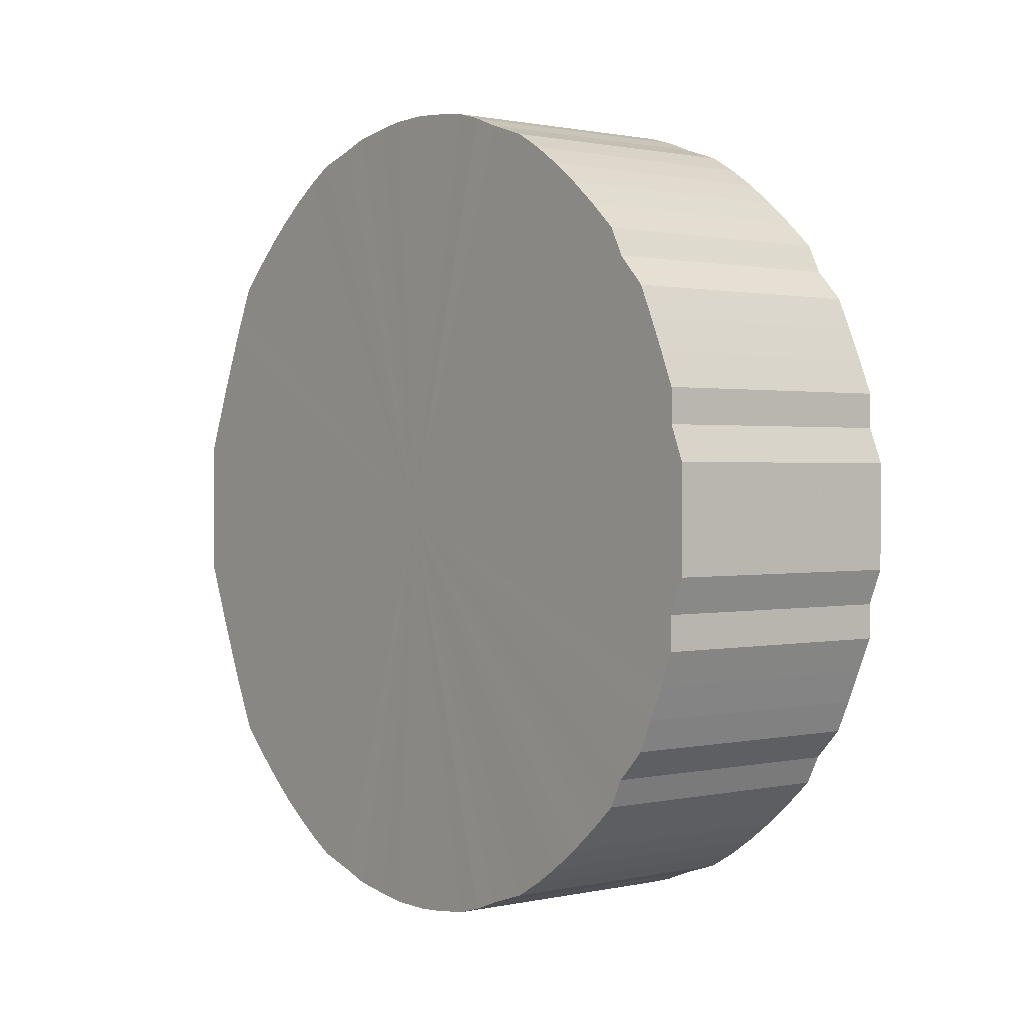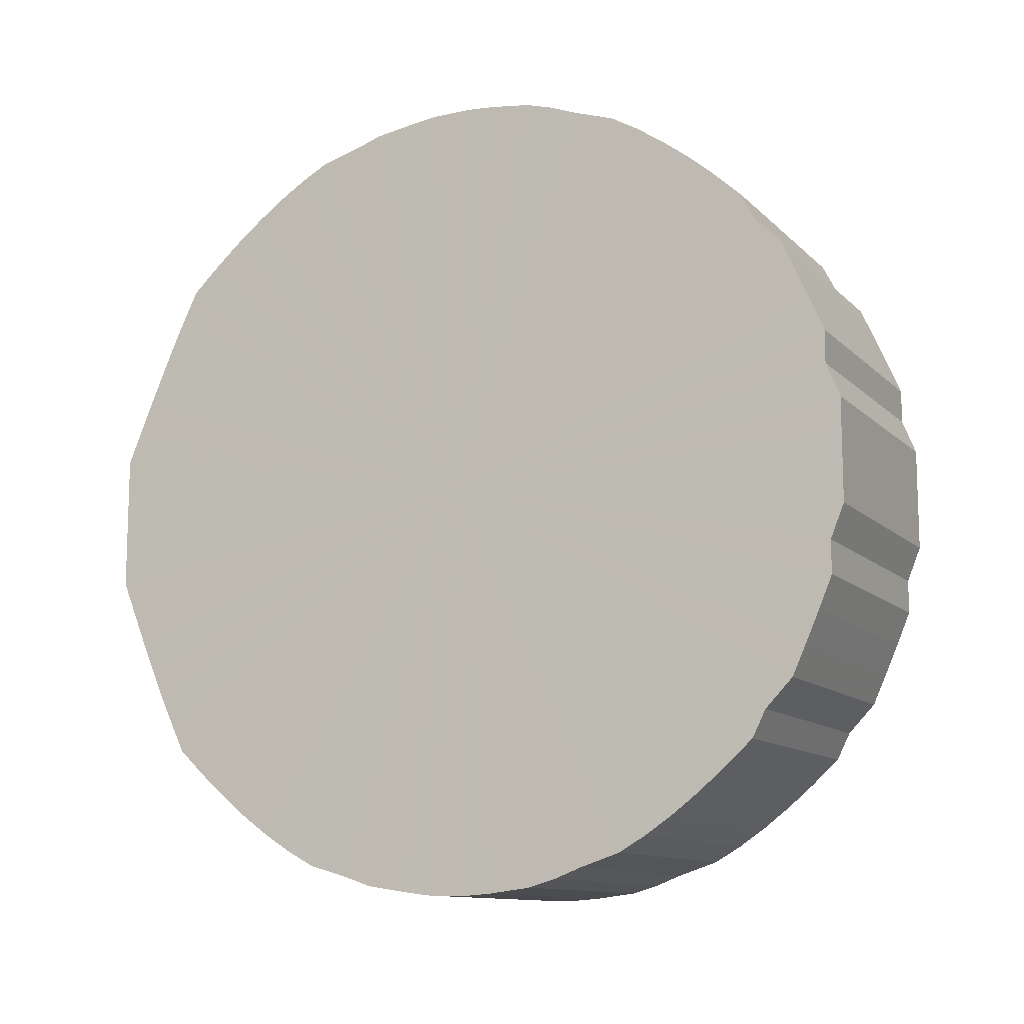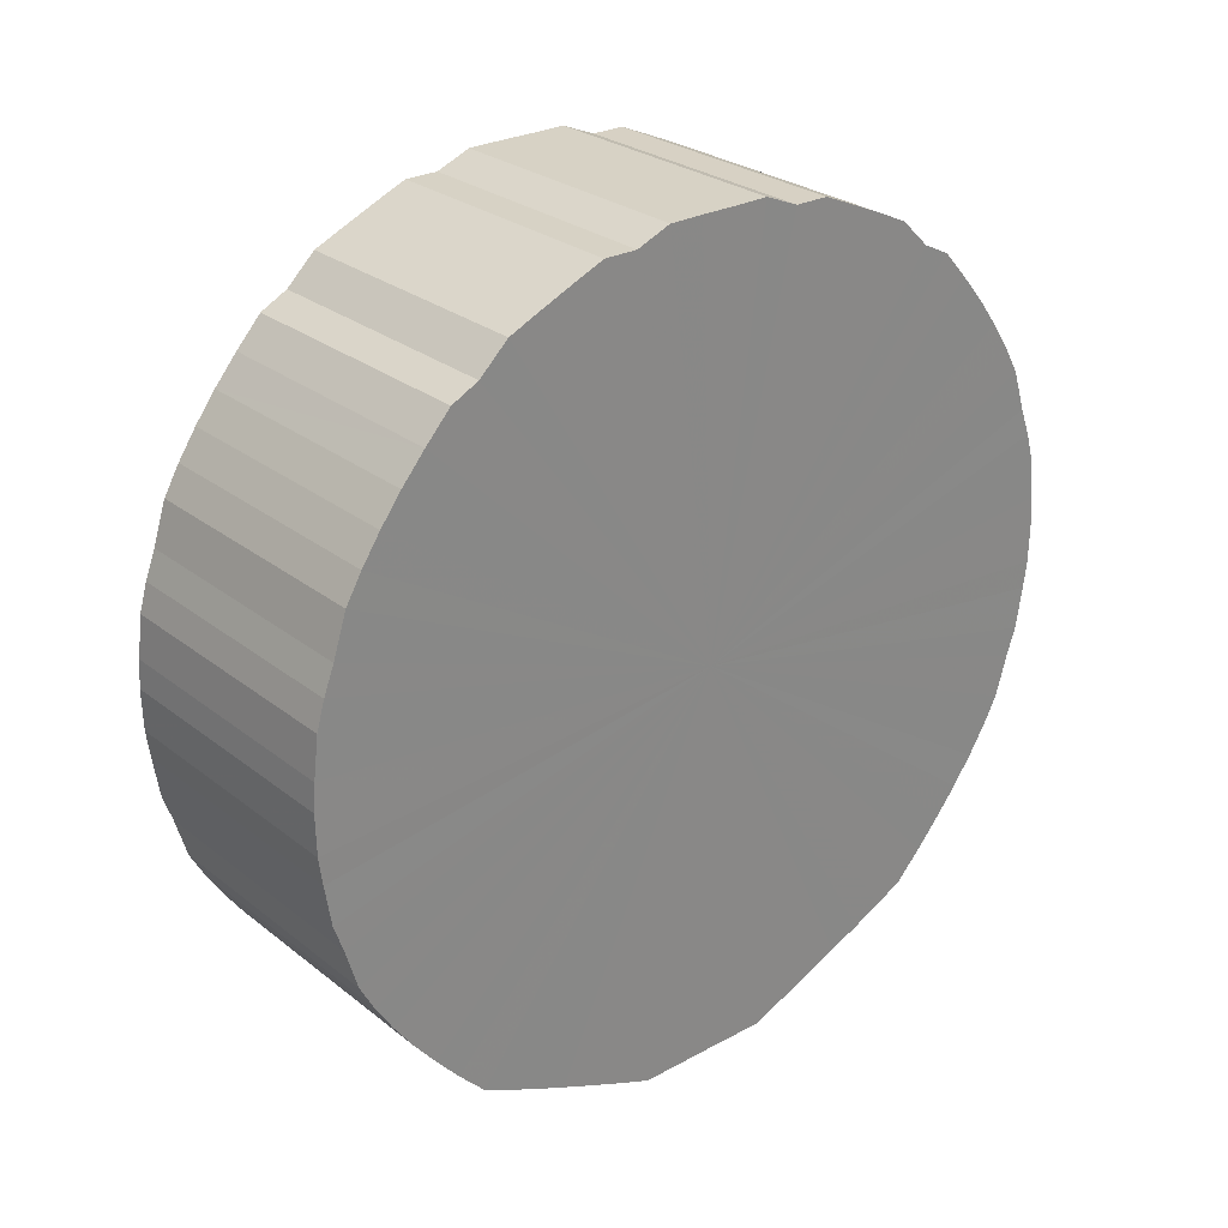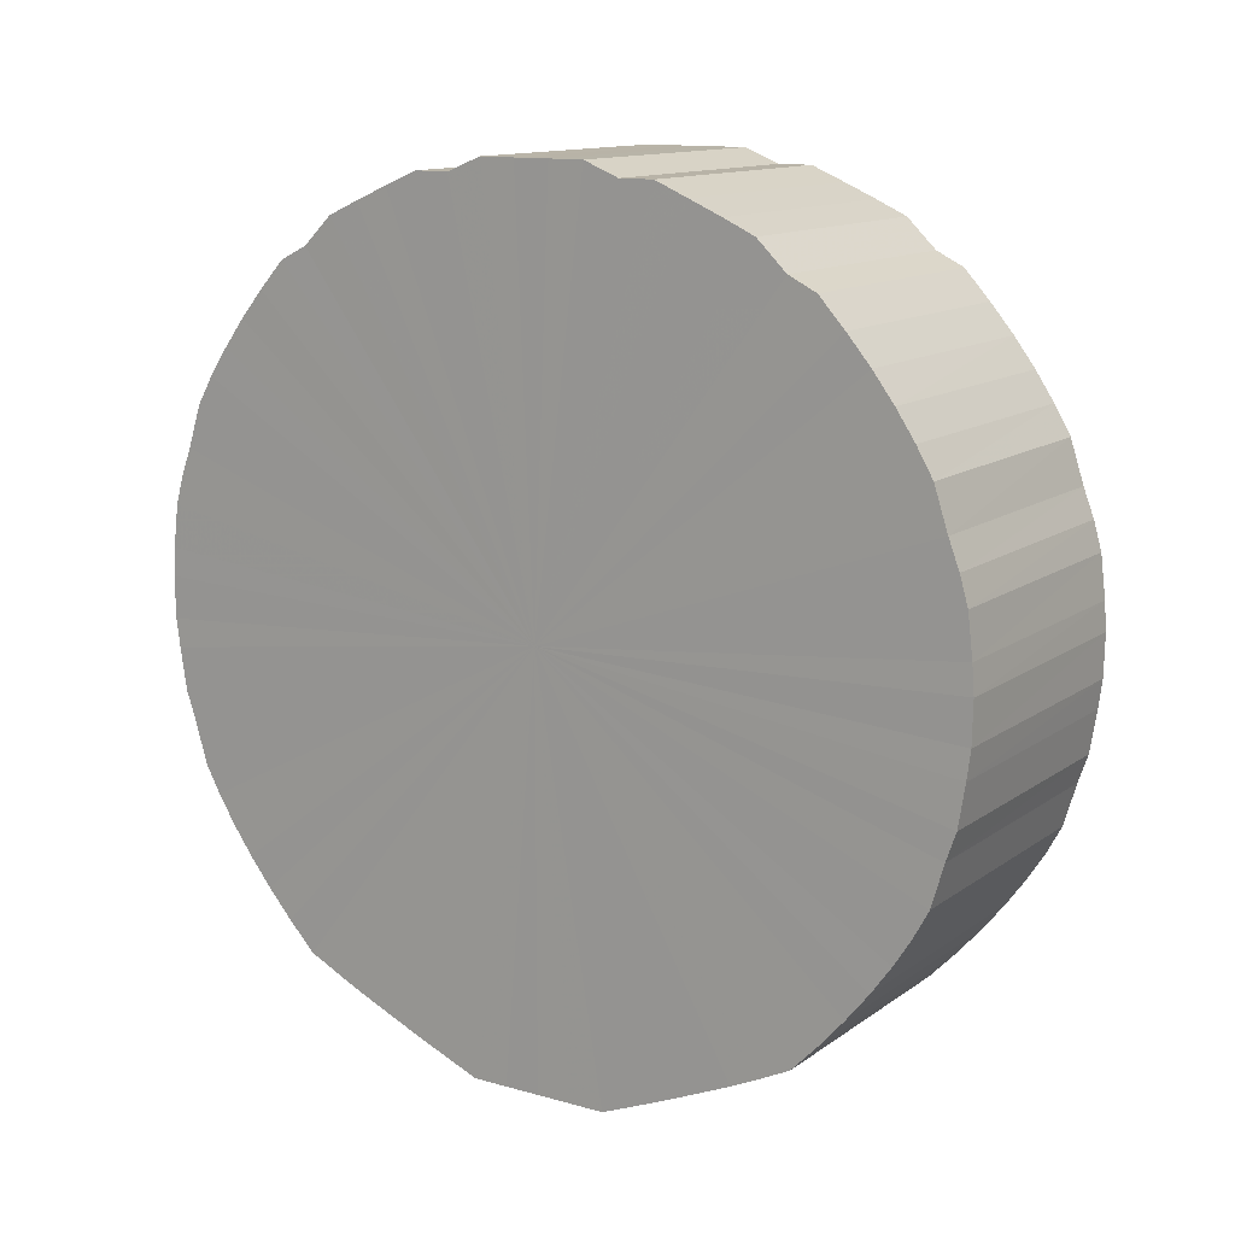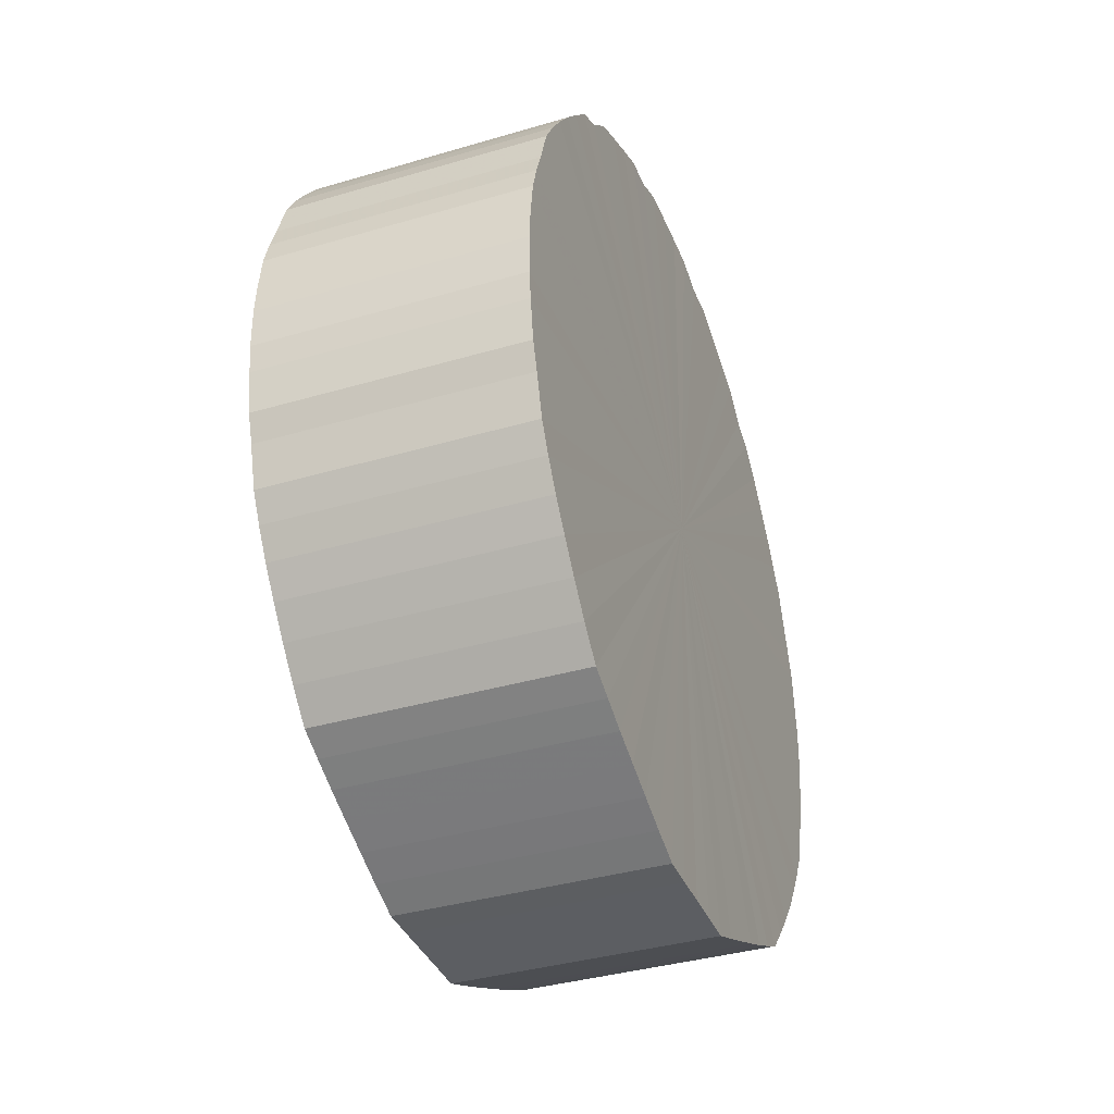
<metadata>
{"format":"obj","ext":"obj","renderer":"f3d","projection":"perspective","resolution":1024,"background":"white","views":[{"elev":1.0,"azim":141.9,"up":"+Z"},{"elev":-11.5,"azim":116.2,"up":"+Z"},{"elev":27.2,"azim":-130.0,"up":"+Y"},{"elev":13.0,"azim":123.0,"up":"+Y"},{"elev":-37.4,"azim":20.7,"up":"+Y"}]}
</metadata>
<code>
o 19520
v 2247 1855 13.36
v 2247 1855 13.39
v 2247 1855 13.36
v 2247 1855 13.41
v 2247 1855 13.39
v 2247 1855 13.34
v 2247 1855 13.34
v 2247 1855 13.44
v 2247 1855 13.41
v 2247 1855 13.31
v 2247 1855 13.31
v 2247 1855 13.46
v 2247 1855 13.44
v 2247 1855 13.29
v 2247 1855 13.29
v 2247 1855 13.48
v 2247 1855 13.46
v 2247 1855 13.26
v 2247 1855 13.26
v 2247 1855 13.51
v 2247 1855 13.48
v 2247 1855 13.24
v 2247 1855 13.24
v 2247 1855 13.53
v 2247 1855 13.51
v 2247 1855 13.22
v 2247 1855 13.22
v 2247 1855 13.55
v 2247 1855 13.53
v 2247 1855 13.2
v 2247 1855 13.2
v 2247 1855 13.57
v 2247 1855 13.55
v 2247 1855 13.18
v 2247 1855 13.18
v 2247 1855 13.58
v 2247 1855 13.57
v 2247 1855 13.16
v 2247 1855 13.16
v 2247 1855 13.6
v 2247 1855 13.58
v 2247 1855 13.14
v 2247 1855 13.14
v 2247 1855 13.62
v 2247 1855 13.6
v 2247 1855 13.12
v 2247 1855 13.12
v 2247 1855 13.63
v 2247 1855 13.62
v 2247 1855 13.11
v 2247 1855 13.11
v 2247 1855 13.64
v 2247 1855 13.63
v 2247 1855 13.1
v 2247 1855 13.1
v 2247 1855 13.65
v 2247 1855 13.64
v 2247 1855 13.09
v 2247 1855 13.09
v 2247 1855 13.65
v 2247 1855 13.65
v 2247 1855 13.08
v 2247 1855 13.08
v 2247 1855 13.66
v 2247 1855 13.65
v 2247 1855 13.07
v 2247 1855 13.07
v 2247 1855 13.66
v 2247 1855 13.66
v 2247 1855 13.07
v 2247 1855 13.07
v 2247 1855 13.66
v 2247 1855 13.66
v 2247 1855 13.06
v 2247 1855 13.06
v 2247 1855 13.66
v 2247 1855 13.66
v 2247 1855 13.06
v 2247 1855 13.06
v 2247 1855 13.66
v 2247 1855 13.66
v 2247 1855 13.06
v 2247 1855 13.06
v 2247 1855 13.65
v 2247 1855 13.66
v 2247 1855 13.07
v 2247 1855 13.07
v 2247 1855 13.64
v 2247 1855 13.65
v 2247 1855 13.07
v 2247 1855 13.07
v 2247 1855 13.63
v 2247 1855 13.64
v 2247 1855 13.08
v 2247 1855 13.08
v 2247 1855 13.62
v 2247 1855 13.63
v 2247 1855 13.09
v 2247 1855 13.09
v 2247 1855 13.61
v 2247 1855 13.62
v 2247 1855 13.1
v 2247 1855 13.1
v 2247 1855 13.59
v 2247 1855 13.61
v 2247 1855 13.12
v 2247 1855 13.12
v 2247 1855 13.58
v 2247 1855 13.59
v 2247 1855 13.13
v 2247 1855 13.13
v 2247 1855 13.56
v 2247 1855 13.58
v 2247 1855 13.15
v 2247 1855 13.15
v 2247 1855 13.54
v 2247 1855 13.56
v 2247 1855 13.17
v 2247 1855 13.17
v 2247 1855 13.52
v 2247 1855 13.54
v 2247 1855 13.19
v 2247 1855 13.19
v 2247 1855 13.5
v 2247 1855 13.52
v 2247 1855 13.21
v 2247 1855 13.21
v 2247 1855 13.47
v 2247 1855 13.5
v 2247 1855 13.23
v 2247 1855 13.23
v 2247 1855 13.45
v 2247 1855 13.47
v 2247 1855 13.25
v 2247 1855 13.25
v 2247 1855 13.42
v 2247 1855 13.45
v 2247 1855 13.28
v 2247 1855 13.28
v 2247 1856 13.4
v 2247 1855 13.42
v 2247 1855 13.3
v 2247 1855 13.3
v 2247 1856 13.37
v 2247 1856 13.4
v 2247 1856 13.32
v 2247 1856 13.32
v 2247 1856 13.35
v 2247 1856 13.37
v 2247 1856 13.35
v 2247 1855 13.36
v 2247 1855 13.39
v 2247 1855 13.39
v 2247 1855 13.41
v 2247 1855 13.41
v 2247 1855 13.34
v 2247 1855 13.36
v 2247 1855 13.31
v 2247 1855 13.34
v 2247 1855 13.44
v 2247 1855 13.44
v 2247 1855 13.29
v 2247 1855 13.31
v 2247 1855 13.26
v 2247 1855 13.29
v 2247 1855 13.46
v 2247 1855 13.46
v 2247 1855 13.24
v 2247 1855 13.26
v 2247 1855 13.22
v 2247 1855 13.24
v 2247 1855 13.48
v 2247 1855 13.48
v 2247 1855 13.2
v 2247 1855 13.22
v 2247 1855 13.18
v 2247 1855 13.2
v 2247 1855 13.51
v 2247 1855 13.51
v 2247 1855 13.16
v 2247 1855 13.18
v 2247 1855 13.14
v 2247 1855 13.16
v 2247 1855 13.53
v 2247 1855 13.53
v 2247 1855 13.12
v 2247 1855 13.14
v 2247 1855 13.11
v 2247 1855 13.12
v 2247 1855 13.55
v 2247 1855 13.55
v 2247 1855 13.1
v 2247 1855 13.11
v 2247 1855 13.09
v 2247 1855 13.1
v 2247 1855 13.57
v 2247 1855 13.57
v 2247 1855 13.08
v 2247 1855 13.09
v 2247 1855 13.07
v 2247 1855 13.08
v 2247 1855 13.58
v 2247 1855 13.58
v 2247 1855 13.07
v 2247 1855 13.07
v 2247 1855 13.06
v 2247 1855 13.07
v 2247 1855 13.6
v 2247 1855 13.6
v 2247 1855 13.06
v 2247 1855 13.06
v 2247 1855 13.06
v 2247 1855 13.06
v 2247 1855 13.62
v 2247 1855 13.62
v 2247 1855 13.07
v 2247 1855 13.06
v 2247 1855 13.07
v 2247 1855 13.07
v 2247 1855 13.63
v 2247 1855 13.63
v 2247 1855 13.08
v 2247 1855 13.07
v 2247 1855 13.09
v 2247 1855 13.08
v 2247 1855 13.64
v 2247 1855 13.64
v 2247 1855 13.1
v 2247 1855 13.09
v 2247 1855 13.12
v 2247 1855 13.1
v 2247 1855 13.65
v 2247 1855 13.65
v 2247 1855 13.13
v 2247 1855 13.12
v 2247 1855 13.15
v 2247 1855 13.13
v 2247 1855 13.65
v 2247 1855 13.65
v 2247 1855 13.17
v 2247 1855 13.15
v 2247 1855 13.19
v 2247 1855 13.17
v 2247 1855 13.66
v 2247 1855 13.66
v 2247 1855 13.21
v 2247 1855 13.19
v 2247 1855 13.23
v 2247 1855 13.21
v 2247 1855 13.66
v 2247 1855 13.66
v 2247 1855 13.25
v 2247 1855 13.23
v 2247 1855 13.28
v 2247 1855 13.25
v 2247 1855 13.66
v 2247 1855 13.66
v 2247 1855 13.3
v 2247 1855 13.28
v 2247 1856 13.32
v 2247 1855 13.3
v 2247 1855 13.66
v 2247 1855 13.66
v 2247 1856 13.35
v 2247 1856 13.32
v 2247 1856 13.37
v 2247 1856 13.35
v 2247 1855 13.66
v 2247 1855 13.66
v 2247 1856 13.4
v 2247 1856 13.37
v 2247 1855 13.42
v 2247 1856 13.4
v 2247 1855 13.65
v 2247 1855 13.65
v 2247 1855 13.45
v 2247 1855 13.42
v 2247 1855 13.47
v 2247 1855 13.45
v 2247 1855 13.64
v 2247 1855 13.64
v 2247 1855 13.5
v 2247 1855 13.47
v 2247 1855 13.52
v 2247 1855 13.5
v 2247 1855 13.63
v 2247 1855 13.63
v 2247 1855 13.54
v 2247 1855 13.52
v 2247 1855 13.56
v 2247 1855 13.54
v 2247 1855 13.62
v 2247 1855 13.62
v 2247 1855 13.58
v 2247 1855 13.56
v 2247 1855 13.59
v 2247 1855 13.58
v 2247 1855 13.61
v 2247 1855 13.61
v 2247 1855 13.59
v 2247 1855 13.36
v 2247 1855 13.39
v 2247 1855 13.36
v 2247 1855 13.41
v 2247 1855 13.34
v 2247 1855 13.44
v 2247 1855 13.31
v 2247 1855 13.46
v 2247 1855 13.29
v 2247 1855 13.48
v 2247 1855 13.26
v 2247 1855 13.51
v 2247 1855 13.24
v 2247 1855 13.53
v 2247 1855 13.22
v 2247 1855 13.55
v 2247 1855 13.2
v 2247 1855 13.57
v 2247 1855 13.18
v 2247 1855 13.58
v 2247 1855 13.16
v 2247 1855 13.6
v 2247 1855 13.14
v 2247 1855 13.62
v 2247 1855 13.12
v 2247 1855 13.63
v 2247 1855 13.11
v 2247 1855 13.64
v 2247 1855 13.1
v 2247 1855 13.65
v 2247 1855 13.09
v 2247 1855 13.65
v 2247 1855 13.08
v 2247 1855 13.66
v 2247 1855 13.07
v 2247 1855 13.66
v 2247 1855 13.07
v 2247 1855 13.66
v 2247 1855 13.06
v 2247 1855 13.66
v 2247 1855 13.06
v 2247 1855 13.66
v 2247 1855 13.06
v 2247 1855 13.65
v 2247 1855 13.07
v 2247 1855 13.64
v 2247 1855 13.07
v 2247 1855 13.63
v 2247 1855 13.08
v 2247 1855 13.62
v 2247 1855 13.09
v 2247 1855 13.61
v 2247 1855 13.1
v 2247 1855 13.59
v 2247 1855 13.12
v 2247 1855 13.58
v 2247 1855 13.13
v 2247 1855 13.56
v 2247 1855 13.15
v 2247 1855 13.54
v 2247 1855 13.17
v 2247 1855 13.52
v 2247 1855 13.19
v 2247 1855 13.5
v 2247 1855 13.21
v 2247 1855 13.47
v 2247 1855 13.23
v 2247 1855 13.45
v 2247 1855 13.25
v 2247 1855 13.42
v 2247 1855 13.28
v 2247 1856 13.4
v 2247 1855 13.3
v 2247 1856 13.37
v 2247 1856 13.32
v 2247 1856 13.35
v 2247 1855 13.36
v 2247 1855 13.36
v 2247 1855 13.39
v 2247 1855 13.34
v 2247 1855 13.41
v 2247 1855 13.31
v 2247 1855 13.44
v 2247 1855 13.29
v 2247 1855 13.46
v 2247 1855 13.26
v 2247 1855 13.48
v 2247 1855 13.24
v 2247 1855 13.51
v 2247 1855 13.22
v 2247 1855 13.53
v 2247 1855 13.2
v 2247 1855 13.55
v 2247 1855 13.18
v 2247 1855 13.57
v 2247 1855 13.16
v 2247 1855 13.58
v 2247 1855 13.14
v 2247 1855 13.6
v 2247 1855 13.12
v 2247 1855 13.62
v 2247 1855 13.11
v 2247 1855 13.63
v 2247 1855 13.1
v 2247 1855 13.64
v 2247 1855 13.09
v 2247 1855 13.65
v 2247 1855 13.08
v 2247 1855 13.65
v 2247 1855 13.07
v 2247 1855 13.66
v 2247 1855 13.07
v 2247 1855 13.66
v 2247 1855 13.06
v 2247 1855 13.66
v 2247 1855 13.06
v 2247 1855 13.66
v 2247 1855 13.06
v 2247 1855 13.66
v 2247 1855 13.07
v 2247 1855 13.65
v 2247 1855 13.07
v 2247 1855 13.64
v 2247 1855 13.08
v 2247 1855 13.63
v 2247 1855 13.09
v 2247 1855 13.62
v 2247 1855 13.1
v 2247 1855 13.61
v 2247 1855 13.12
v 2247 1855 13.59
v 2247 1855 13.13
v 2247 1855 13.58
v 2247 1855 13.15
v 2247 1855 13.56
v 2247 1855 13.17
v 2247 1855 13.54
v 2247 1855 13.19
v 2247 1855 13.52
v 2247 1855 13.21
v 2247 1855 13.5
v 2247 1855 13.23
v 2247 1855 13.47
v 2247 1855 13.25
v 2247 1855 13.45
v 2247 1855 13.28
v 2247 1855 13.42
v 2247 1855 13.3
v 2247 1856 13.4
v 2247 1856 13.32
v 2247 1856 13.37
v 2247 1856 13.35
f 1 2 3
f 2 4 5
f 6 1 7
f 4 8 9
f 10 6 11
f 8 12 13
f 14 10 15
f 12 16 17
f 18 14 19
f 16 20 21
f 22 18 23
f 20 24 25
f 26 22 27
f 24 28 29
f 30 26 31
f 28 32 33
f 34 30 35
f 32 36 37
f 38 34 39
f 36 40 41
f 42 38 43
f 40 44 45
f 46 42 47
f 44 48 49
f 50 46 51
f 48 52 53
f 54 50 55
f 52 56 57
f 58 54 59
f 56 60 61
f 62 58 63
f 60 64 65
f 66 62 67
f 64 68 69
f 70 66 71
f 68 72 73
f 74 70 75
f 72 76 77
f 78 74 79
f 76 80 81
f 82 78 83
f 80 84 85
f 86 82 87
f 84 88 89
f 90 86 91
f 88 92 93
f 94 90 95
f 92 96 97
f 98 94 99
f 96 100 101
f 102 98 103
f 100 104 105
f 106 102 107
f 104 108 109
f 110 106 111
f 108 112 113
f 114 110 115
f 112 116 117
f 118 114 119
f 116 120 121
f 122 118 123
f 120 124 125
f 126 122 127
f 124 128 129
f 130 126 131
f 128 132 133
f 134 130 135
f 132 136 137
f 138 134 139
f 136 140 141
f 142 138 143
f 140 144 145
f 146 142 147
f 144 148 149
f 148 146 150
f 151 152 153
f 153 154 155
f 156 157 151
f 158 159 156
f 155 160 161
f 162 163 158
f 164 165 162
f 161 166 167
f 168 169 164
f 170 171 168
f 167 172 173
f 174 175 170
f 176 177 174
f 173 178 179
f 180 181 176
f 182 183 180
f 179 184 185
f 186 187 182
f 188 189 186
f 185 190 191
f 192 193 188
f 194 195 192
f 191 196 197
f 198 199 194
f 200 201 198
f 197 202 203
f 204 205 200
f 206 207 204
f 203 208 209
f 210 211 206
f 212 213 210
f 209 214 215
f 216 217 212
f 218 219 216
f 215 220 221
f 222 223 218
f 224 225 222
f 221 226 227
f 228 229 224
f 230 231 228
f 227 232 233
f 234 235 230
f 236 237 234
f 233 238 239
f 240 241 236
f 242 243 240
f 239 244 245
f 246 247 242
f 248 249 246
f 245 250 251
f 252 253 248
f 254 255 252
f 251 256 257
f 258 259 254
f 260 261 258
f 257 262 263
f 264 265 260
f 266 267 264
f 263 268 269
f 270 271 266
f 272 273 270
f 269 274 275
f 276 277 272
f 278 279 276
f 275 280 281
f 282 283 278
f 284 285 282
f 281 286 287
f 288 289 284
f 290 291 288
f 287 292 293
f 294 295 290
f 296 297 294
f 293 298 299
f 299 300 296
f 301 302 303
f 301 304 302
f 301 303 305
f 301 306 304
f 301 305 307
f 301 308 306
f 301 307 309
f 301 310 308
f 301 309 311
f 301 312 310
f 301 311 313
f 301 314 312
f 301 313 315
f 301 316 314
f 301 315 317
f 301 318 316
f 301 317 319
f 301 320 318
f 301 319 321
f 301 322 320
f 301 321 323
f 301 324 322
f 301 323 325
f 301 326 324
f 301 325 327
f 301 328 326
f 301 327 329
f 301 330 328
f 301 329 331
f 301 332 330
f 301 331 333
f 301 334 332
f 301 333 335
f 301 336 334
f 301 335 337
f 301 338 336
f 301 337 339
f 301 340 338
f 301 339 341
f 301 342 340
f 301 341 343
f 301 344 342
f 301 343 345
f 301 346 344
f 301 345 347
f 301 348 346
f 301 347 349
f 301 350 348
f 301 349 351
f 301 352 350
f 301 351 353
f 301 354 352
f 301 353 355
f 301 356 354
f 301 355 357
f 301 358 356
f 301 357 359
f 301 360 358
f 301 359 361
f 301 362 360
f 301 361 363
f 301 364 362
f 301 363 365
f 301 366 364
f 301 365 367
f 301 368 366
f 301 367 369
f 301 370 368
f 301 369 371
f 301 372 370
f 301 371 373
f 301 374 372
f 301 373 375
f 301 376 374
f 301 375 376
f 377 378 379
f 377 380 378
f 377 379 381
f 377 382 380
f 377 381 383
f 377 384 382
f 377 383 385
f 377 386 384
f 377 385 387
f 377 388 386
f 377 387 389
f 377 390 388
f 377 389 391
f 377 392 390
f 377 391 393
f 377 394 392
f 377 393 395
f 377 396 394
f 377 395 397
f 377 398 396
f 377 397 399
f 377 400 398
f 377 399 401
f 377 402 400
f 377 401 403
f 377 404 402
f 377 403 405
f 377 406 404
f 377 405 407
f 377 408 406
f 377 407 409
f 377 410 408
f 377 409 411
f 377 412 410
f 377 411 413
f 377 414 412
f 377 413 415
f 377 416 414
f 377 415 417
f 377 418 416
f 377 417 419
f 377 420 418
f 377 419 421
f 377 422 420
f 377 421 423
f 377 424 422
f 377 423 425
f 377 426 424
f 377 425 427
f 377 428 426
f 377 427 429
f 377 430 428
f 377 429 431
f 377 432 430
f 377 431 433
f 377 434 432
f 377 433 435
f 377 436 434
f 377 435 437
f 377 438 436
f 377 437 439
f 377 440 438
f 377 439 441
f 377 442 440
f 377 441 443
f 377 444 442
f 377 443 445
f 377 446 444
f 377 445 447
f 377 448 446
f 377 447 449
f 377 450 448
f 377 449 451
f 377 452 450
f 377 451 452

</code>
